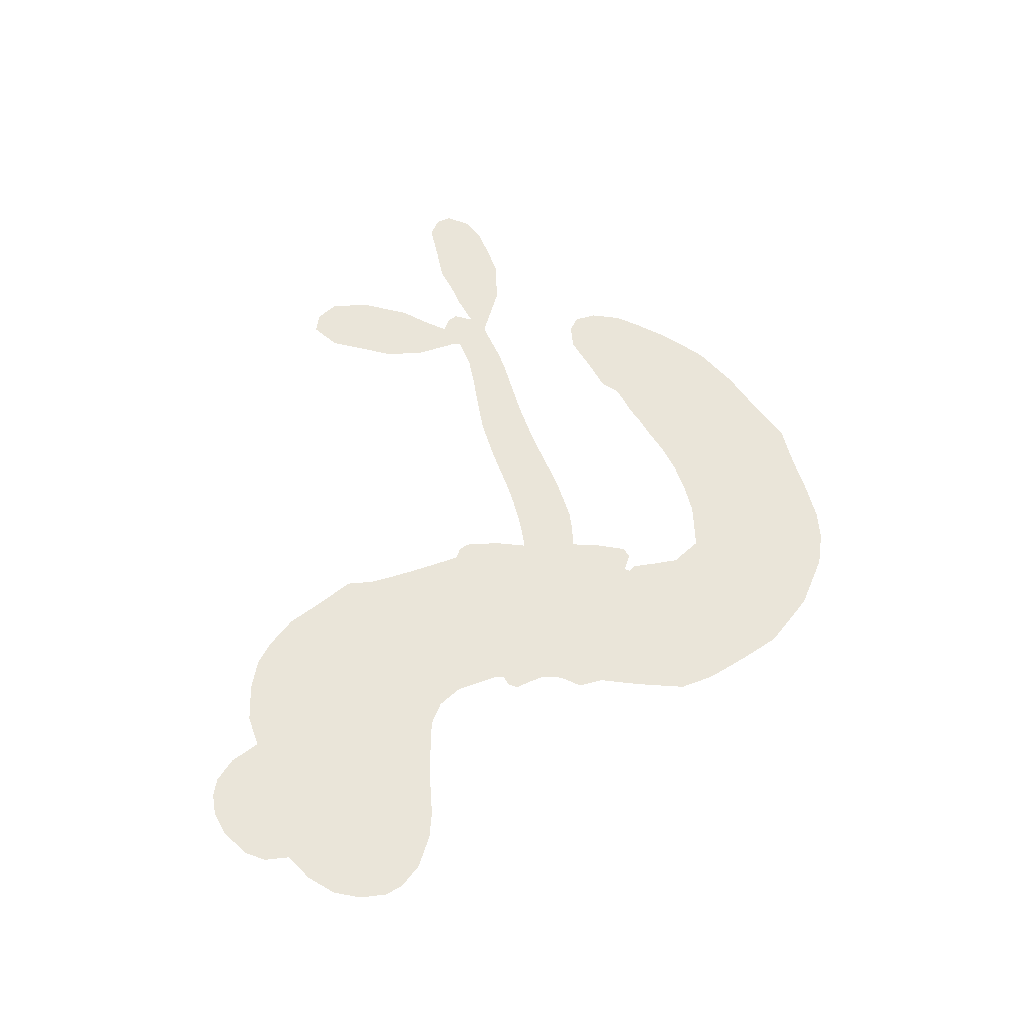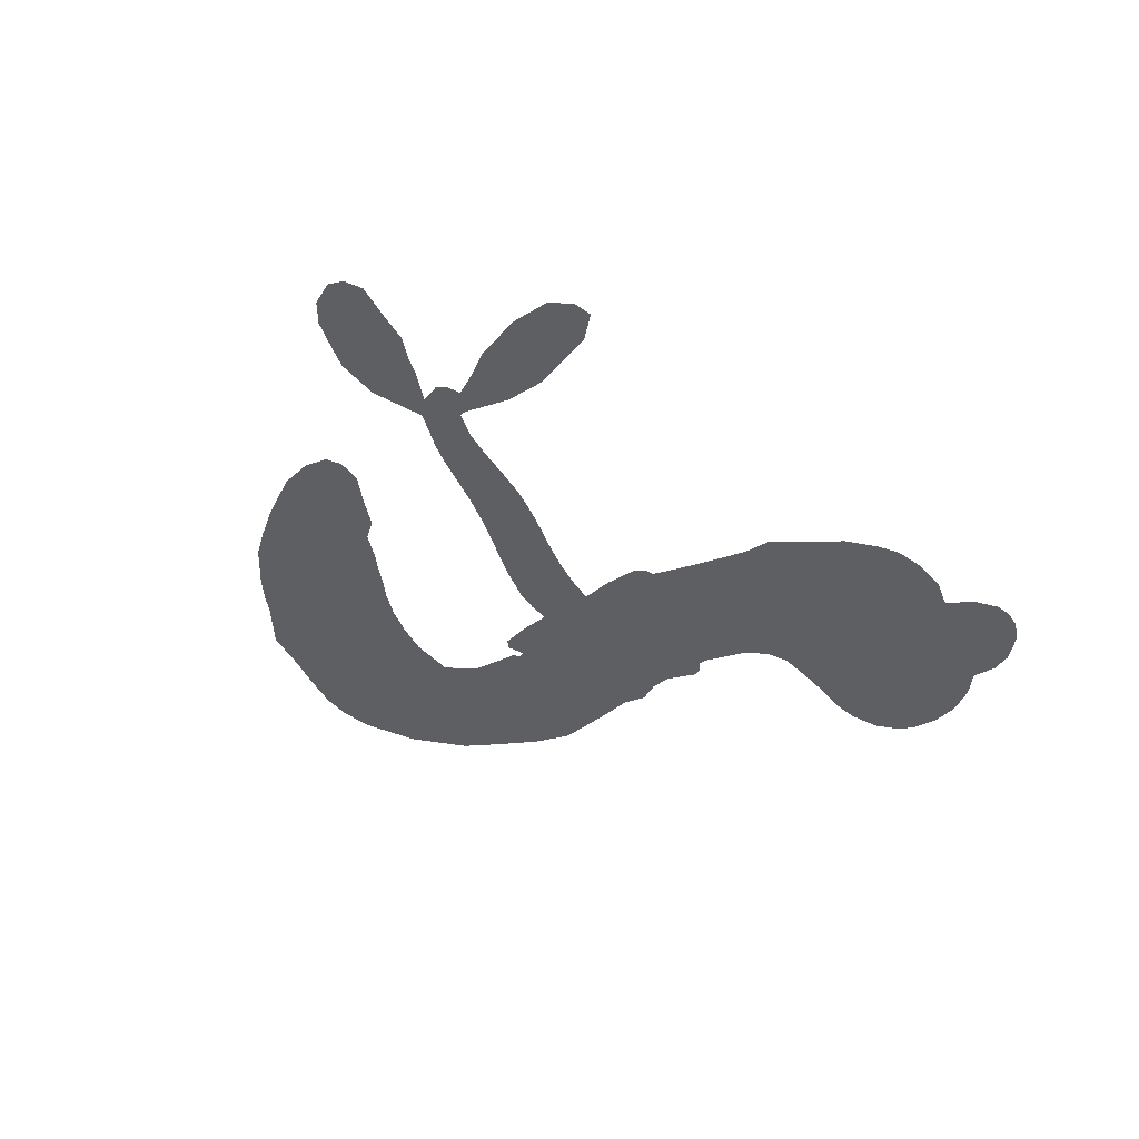
<metadata>
{"format":"obj","ext":"obj","renderer":"f3d","projection":"perspective","resolution":1024,"background":"white","views":[{"elev":58.2,"azim":-95.7,"up":"+Z"},{"elev":-40.6,"azim":123.6,"up":"+Z"}]}
</metadata>
<code>
v 78.03 1048 0.2257
v 108 1089 0.2142
v 146.6 1119 0.1893
v 146.2 1159 0.1564
v 161.7 1191 0.1258
v 201.3 1226 0
v 237.4 1241 0.102
v 270.9 1243 0.135
v 298.6 1235 0.1547
v 331.1 1209 0.1819
v 357.2 1166 0.2241
v 407.1 1178 0.2597
v 467.3 1173 0.2811
v 514.9 1160 0.2947
v 549.1 1137 0.3046
v 590.9 1098 0.3194
v 657.8 993.6 0.357
v 657.4 952.4 0.3705
v 693.1 794.9 0.4716
v 709.7 787.4 0.486
v 718 772 0.5
v 705.5 669.6 0.5272
v 978.7 721.5 0.6118
v 1174 747.3 0.6795
v 1175 757.8 0.6864
v 1162 886.9 0.7179
v 1199 989.9 0.7338
v 1237 1026 0.7382
v 1267 1017 0.741
v 1291 985.6 0.75
v 1287 922.9 0.73
v 1260 849.2 0.7164
v 1212 774.4 0.6913
v 1233 764.8 0.6867
v 1242 750.1 0.6845
v 1230 720.4 0.6806
v 1277 740.9 0.6797
v 1350 768.3 0.6797
v 1460 781.1 0.6797
v 1486 766 0.6797
v 1494 743 0.6797
v 1475 707.9 0.6797
v 1442 685.4 0.6797
v 1356 660.8 0.6797
v 1205 697.1 0.6784
v 699.4 581.1 0.5463
v 680.4 490.6 0.5748
v 664.2 482.6 0.5774
v 637.8 493.9 0.5876
v 634.1 484.9 0.6008
v 642.5 476.2 0.6103
v 647.6 399.7 0.669
v 679.6 357.5 0.7013
v 752.9 353.6 0.6935
v 931.8 411.2 0.5832
v 983 436.7 0.546
v 1030 455.9 0.5055
v 1051 482.4 0.4795
v 1150 528.1 0.3786
v 1189 528 0.324
v 1211 514.1 0.25
v 1217 479.5 0.3476
v 1206 432.4 0.4048
v 1099 283.6 0.5381
v 970.7 201.6 0.6229
v 904.5 160.3 0.662
v 837.3 149.5 0.6969
v 718.4 127.4 0.7854
v 672 128 0.8353
v 618.6 140.9 1
v 540.5 183 0.7852
v 470.2 249.9 0.7241
v 407.3 372.7 0.6592
v 393 424.5 0.64
v 420.1 564.2 0.5732
v 413.5 602 0.5548
v 432 633.7 0.5366
v 436.6 665.6 0.5138
v 421.1 711.5 0.488
v 427.6 725.8 0.4836
v 442.8 733.3 0.475
v 444.6 748 0.4601
v 426.6 814.2 0.3966
v 401.9 847 0.3579
v 367.1 865.2 0.3262
v 202.3 877.7 0.2586
v 160 885.2 0.2511
v 109.4 907.1 0.2439
v 78.77 936.4 0.2394
v 66.3 963.6 0.2368
v 65.37 1006 0.2319
v 951.1 632.8 0.5994
v 1188 741.5 0.682
v 465.5 733.9 0.4707
v 616.5 498.5 0.5938
v 644.4 438.4 0.6381
v 441.2 711 0.4874
v 687.6 765.8 0.4858
v 692.8 536.1 0.5622
v 1074 660 0.6359
v 1194 762.2 0.688
v 1139 674.5 0.6569
v 1172 686.2 0.6682
v 429.2 689.1 0.4976
v 630.5 519.3 0.5788
v 1160 826.3 0.7066
v 1211 743 0.6836
v 1184 798.8 0.6984
v 1182 490.6 0.3594
v 1456 743.3 0.6797
v 471 779.3 0.4356
v 618.8 469.8 0.6142
v 455.2 686.1 0.5014
v 121.5 971.3 0.2382
v 272.2 1190 0.1552
v 399.8 892.9 0.3324
v 715.8 719.9 0.5019
v 659.7 511.8 0.574
v 1080 728.8 0.6416
v 1129 733.8 0.6585
v 582.4 535.4 0.5787
v 635.2 788.6 0.4567
v 475.2 643.6 0.5268
v 456.3 851.8 0.378
v 650.3 554.6 0.5604
v 1177 715.7 0.6737
v 564.3 484.9 0.6088
v 1149 707.6 0.6633
v 1119 702.1 0.6528
v 459.6 593.1 0.5563
v 1090 419.3 0.4835
v 1285 664.5 0.6798
v 1242 983.1 0.7367
v 1234 811.4 0.7065
v 1404 773.9 0.6797
v 212.1 1146 0.1614
v 1106 666.1 0.6462
v 1064 446 0.4878
v 1256 694.6 0.6796
v 1035 387.1 0.5314
v 1100 503.9 0.436
v 1100 461.1 0.4558
v 493.1 1084 0.2996
v 697.1 200.7 0.7746
v 111 1016 0.2303
v 192.6 945.8 0.2508
v 233.3 1201 0.111
v 547.1 731.3 0.4757
v 578 417.1 0.6496
v 1181 938.7 0.7265
v 1200 834.2 0.709
v 176.6 1139 0.1686
v 200.6 1076 0.2103
v 203.6 1111 0.189
v 270.7 1081 0.2197
v 245.1 1117 0.1922
v 1158 356.3 0.4788
v 1139 478.7 0.4135
v 513.7 1119 0.2993
v 581.5 970.5 0.3529
v 696.1 161.4 0.8021
v 186.3 911.1 0.2536
v 279.2 874.9 0.2803
v 148.1 936.1 0.2454
v 504.5 745.2 0.4638
v 614.8 417.3 0.6517
v 602.6 361.6 0.6851
v 234 1086 0.2092
v 245.2 1023 0.2398
v 308.5 1128 0.2106
v 251.4 1156 0.1665
v 468.4 1125 0.2852
v 543.8 1076 0.3145
v 622.6 971.6 0.3597
v 776.9 136.8 0.7377
v 646.1 182.7 0.8371
v 499.3 697.9 0.4939
v 543.9 806.7 0.4282
v 280.4 1112 0.2071
v 326.6 1075 0.2406
v 623.4 1045 0.3381
v 465.3 815.7 0.4059
v 729.7 180.3 0.7629
v 756.2 239 0.7213
v 512.7 782.9 0.4387
v 602.9 1007 0.3449
v 673.4 873.3 0.4135
v 499.3 825.8 0.4069
v 577.4 1045 0.329
v 520.7 898.6 0.3697
v 601 901.3 0.3864
v 497 866.1 0.3811
v 621.8 933.9 0.3747
v 554.9 855.8 0.4007
v 456.4 916 0.3427
v 664.8 912.4 0.3907
v 463.1 883.1 0.3617
v 636.2 885.3 0.4009
v 600.2 860 0.408
v 640.5 846.4 0.4239
v 606.6 819.9 0.4322
v 682.8 834.1 0.4395
v 586.7 779.7 0.4521
v 652.7 816.7 0.4445
v 421.8 863.6 0.3566
v 585.6 505.3 0.5947
v 553.2 518.4 0.5908
v 534.6 580.3 0.5591
v 500.8 485 0.6117
v 1268 955.2 0.7369
v 1225 942.8 0.7299
v 1207 900.9 0.722
v 173.2 1003 0.2361
v 160.4 969.5 0.2418
v 630.2 697.3 0.5029
v 152.8 1074 0.211
v 325.7 926 0.2908
v 641.3 363.5 0.6893
v 630.8 297.5 0.7251
v 656.5 326.3 0.7096
v 620 330.6 0.705
v 553.6 323.5 0.7037
v 591.3 307.8 0.7171
v 695.1 271.8 0.7315
v 548.5 256.2 0.7473
v 666.6 293.7 0.7248
v 646.5 245.9 0.7615
v 708.4 316.2 0.71
v 561.5 288.3 0.7274
v 437.6 310.6 0.6901
v 597.5 255.4 0.7569
v 314.1 1170 0.1933
v 285.4 1155 0.1846
v 436.1 1150 0.2717
v 393.9 1133 0.2538
v 430.6 1107 0.2745
v 384.1 1079 0.2617
v 569.7 1118 0.3118
v 541.3 1108 0.3078
v 650.1 151.9 0.8842
v 592.7 184.5 0.8518
v 302.5 1030 0.2505
v 607.1 1072 0.3281
v 508.6 1005 0.3236
v 500 607.2 0.5464
v 493.1 560.3 0.5721
v 560.2 649.1 0.5222
v 517.5 646.4 0.5242
v 542.6 616.8 0.5395
v 585.1 585.4 0.5533
v 468.5 416.3 0.6463
v 1192 868 0.7155
v 1230 872.7 0.7185
v 1273 885.5 0.7232
v 1250 914.5 0.7269
v 139.6 997.6 0.2347
v 148.1 1036 0.2253
v 191.7 1037 0.2266
v 674.1 696.8 0.5093
v 621.4 744.4 0.4783
v 173.5 1099 0.1974
v 358.3 898.5 0.3121
v 373.1 939.7 0.3038
v 321.4 870.9 0.2987
v 242.6 917 0.2655
v 298.6 903.4 0.2851
v 276.1 944.3 0.2703
v 312.4 977.8 0.2714
v 660.7 213.7 0.7878
v 691 236.3 0.7543
v 616.6 218.9 0.7952
v 572.6 221.1 0.7847
v 739.8 281 0.7124
v 848.1 373.1 0.6428
v 746.5 316.5 0.7002
v 781.8 288.3 0.6932
v 801.5 361.4 0.6703
v 800.5 249.1 0.6962
v 789 211.6 0.7136
v 859.8 296.4 0.6548
v 782 326.1 0.6848
v 751.7 206.7 0.7373
v 815 181 0.7058
v 823.2 280.2 0.6767
v 823.9 322.3 0.666
v 868.2 189.2 0.6752
v 858.3 334.6 0.6458
v 866.7 242.2 0.6647
v 928.6 313.7 0.6146
v 830.4 222.2 0.6883
v 891.8 390.4 0.6131
v 891.1 313.7 0.6342
v 895.5 273.1 0.6426
v 905.7 348.9 0.6166
v 922.7 227 0.6397
v 957.5 357.9 0.5857
v 716.7 355.3 0.7027
v 353 1122 0.2353
v 299.8 1061 0.2374
v 270.4 1049 0.2343
v 331.9 1042 0.2548
v 360.4 1057 0.2592
v 338.9 1003 0.2708
v 420 1022 0.2913
v 367.3 1022 0.2734
v 382.3 979.1 0.2928
v 418.7 945.8 0.3173
v 421.4 913.9 0.3315
v 469.8 967.2 0.3253
v 421.8 983.3 0.3044
v 537.2 1035 0.3226
v 498.3 1044 0.3098
v 549.4 995.7 0.337
v 451.9 1062 0.291
v 465.1 1017 0.3071
v 519.1 959.2 0.3424
v 526.7 544.6 0.5786
v 497.4 522.7 0.5919
v 404.8 494 0.6113
v 455 536.5 0.5866
v 412.1 529.3 0.5936
v 437.3 505.5 0.6036
v 435.5 454.7 0.628
v 563.3 562.8 0.5663
v 612.1 556.8 0.5645
v 628 596.8 0.5454
v 429.6 406.6 0.6483
v 512.5 301 0.7103
v 114.7 1054 0.2217
v 680.6 731.1 0.4951
v 582.5 744.3 0.472
v 550.9 768.2 0.4535
v 583.6 699.6 0.4968
v 652.8 760.4 0.4769
v 240.2 877 0.2675
v 338.4 952.1 0.2876
v 281.5 1005 0.2543
v 247.2 981.7 0.2533
v 212.6 1005 0.2406
v 907.4 194.2 0.6543
v 944.4 270 0.6182
v 352.1 1091 0.2449
v 419 1076 0.2761
v 490.6 934.4 0.3446
v 474.9 455.8 0.6271
v 522.3 424.6 0.6437
v 398.8 459.1 0.6271
v 663.5 586.6 0.5475
v 683.1 628 0.5353
v 595.1 624.7 0.5342
v 637.8 644.5 0.5264
v 647.3 725.1 0.4925
v 542.8 689.2 0.4999
v 231.4 951.7 0.2572
v 966 239 0.6153
v 1038 238.6 0.5793
v 1013 300.1 0.5739
v 1005 219.1 0.6006
v 1007 258.2 0.5895
v 1047 281.1 0.5625
v 980.6 279.9 0.5968
v 978.9 320.9 0.5858
v 1058 337.1 0.538
v 1001 360.1 0.561
v 999 398.8 0.5482
v 1022 422 0.525
v 957.8 423 0.5649
v 830.8 595.1 0.5668
v 836 687.9 0.5732
v 667.4 660.7 0.5228
v 603 663.8 0.5162
v 1077 308.7 0.5385
v 1107 359.8 0.5021
v 1129 319.2 0.5102
v 1136 427 0.4493
v 969.5 388.4 0.569
v 765.7 580.2 0.5522
v 1116 396.5 0.4787
v 1183 394.7 0.4437
v 1150 393.3 0.4618
v 1171 429.6 0.4252
v 769.6 675.1 0.5547
v 710.7 636.4 0.5374
v 737.5 671.2 0.5441
v 1410 723.7 0.6797
v 1380 745 0.6797
v 1332 711.9 0.6797
v 1399 672.8 0.6797
v 1374 703.8 0.6797
v 199.9 1183 0.1157
v 586.4 452.7 0.6274
v 548 451.3 0.6288
v 561.7 892.4 0.3826
v 573.4 930.9 0.3671
v 571.2 826.5 0.4213
v 505.2 216.3 0.7518
v 508.9 254.3 0.7348
v 925 376.6 0.5978
v 464 359.6 0.6725
v 510.2 346.8 0.685
v 551.4 372.2 0.6748
v 493.6 383.7 0.6639
v 579.5 385.9 0.6685
v 524.2 392.5 0.6614
v 1024 334.6 0.5572
v 1074 380 0.5116
v 1057 411.8 0.5075
v 757.9 628.2 0.5506
v 732 578.7 0.5468
v 793.7 612.9 0.5592
v 802.9 680.7 0.564
v 891.5 614.2 0.5828
v 822.5 639.9 0.5674
v 861.4 604.5 0.5747
v 905.4 706.1 0.5922
v 865 652.6 0.5786
v 903.3 658.7 0.5888
v 870.2 697 0.5826
v 921.3 623.9 0.591
v 1313 752.3 0.6797
v 1294 703.7 0.6797
v 1321 662.5 0.6797
v 537 928.9 0.3594
v 422.1 341.6 0.6737
v 475.6 320.5 0.6931
v 453.7 280 0.7075
v 487.1 281.1 0.7149
v 732.9 612.7 0.545
v 1030 725.8 0.6259
v 1059 698.4 0.6334
v 1011 647.7 0.6169
v 1042 653.8 0.6262
v 1019 687.5 0.6213
v 983.6 678.6 0.6111
v 941.7 714.4 0.6019
v 935.9 673 0.5981
v 775.3 179.8 0.7309
v 744 151.1 0.7601
f 112 206 391
f 186 160 174
f 75 130 76
f 203 122 201
f 105 121 206
f 45 107 93
f 51 50 112
f 123 78 77
f 89 88 114
f 125 118 99
f 1 91 145
f 162 164 87
f 25 108 106
f 43 42 110
f 80 79 97
f 126 93 24
f 58 138 142
f 179 299 180
f 128 129 102
f 105 125 325
f 52 166 167
f 143 159 172
f 240 176 70
f 142 138 131
f 176 240 161
f 223 231 219
f 59 158 109
f 95 112 50
f 117 21 98
f 113 94 97
f 97 104 113
f 104 78 113
f 349 383 22
f 166 112 391
f 105 95 49
f 74 73 327
f 51 112 96
f 82 94 111
f 107 34 101
f 52 218 53
f 323 345 322
f 203 260 122
f 90 89 114
f 167 221 218
f 145 256 257
f 91 90 114
f 298 232 170
f 98 19 334
f 282 183 437
f 77 76 130
f 4 3 152
f 152 5 4
f 56 365 366
f 45 126 103
f 115 9 8
f 8 7 147
f 45 139 36
f 106 151 252
f 147 7 6
f 381 158 375
f 114 145 91
f 246 208 245
f 136 154 156
f 10 9 115
f 19 122 334
f 205 83 124
f 17 174 18
f 84 205 116
f 165 111 94
f 182 83 111
f 162 146 164
f 239 15 159
f 206 207 127
f 129 137 102
f 236 234 235
f 350 250 326
f 172 159 14
f 180 302 342
f 126 45 93
f 322 318 320
f 239 238 15
f 211 150 212
f 5 152 390
f 136 152 154
f 25 93 101
f 31 30 210
f 107 45 36
f 124 192 197
f 161 183 144
f 119 430 137
f 120 119 129
f 296 364 376
f 359 361 355
f 287 274 285
f 363 373 406
f 276 285 281
f 50 49 95
f 53 218 220
f 275 54 297
f 49 48 118
f 126 128 103
f 274 287 294
f 58 57 138
f 78 123 113
f 407 406 131
f 118 105 49
f 375 158 142
f 68 161 69
f 61 109 62
f 421 139 132
f 109 60 59
f 166 52 96
f 423 394 160
f 60 109 61
f 348 349 351
f 85 84 116
f 141 58 142
f 162 87 86
f 43 110 385
f 134 32 151
f 386 385 135
f 110 42 41
f 110 135 385
f 102 103 128
f 57 366 407
f 40 110 41
f 40 39 110
f 421 387 420
f 119 137 129
f 141 158 59
f 37 36 139
f 105 206 95
f 47 118 48
f 94 81 97
f 95 206 112
f 430 433 432
f 432 100 430
f 413 416 369
f 82 81 94
f 177 165 94
f 98 20 19
f 98 21 20
f 97 79 104
f 63 62 109
f 108 151 106
f 117 330 259
f 210 133 211
f 93 107 101
f 83 82 111
f 259 22 117
f 348 99 46
f 47 99 118
f 24 93 25
f 132 139 45
f 35 34 107
f 126 24 128
f 101 34 33
f 118 125 105
f 130 123 77
f 115 8 147
f 128 24 120
f 108 101 33
f 27 133 28
f 108 33 134
f 255 253 254
f 185 111 165
f 28 133 29
f 133 30 29
f 129 128 120
f 110 39 135
f 159 15 14
f 145 114 256
f 193 160 394
f 101 108 25
f 389 388 385
f 36 35 107
f 168 154 153
f 81 80 97
f 372 373 363
f 151 108 134
f 214 114 164
f 145 257 329
f 163 265 335
f 179 233 171
f 390 6 5
f 147 390 171
f 113 123 177
f 177 123 248
f 209 346 392
f 397 396 225
f 261 154 152
f 27 150 211
f 253 252 151
f 152 136 390
f 3 2 216
f 168 169 300
f 261 152 3
f 168 156 154
f 261 153 154
f 234 236 172
f 179 156 155
f 147 171 115
f 64 374 372
f 375 380 381
f 141 142 158
f 142 131 375
f 172 14 13
f 143 173 239
f 308 205 197
f 196 198 187
f 283 175 67
f 161 144 176
f 264 266 163
f 214 146 213
f 85 262 264
f 262 85 116
f 114 88 164
f 87 164 88
f 177 94 113
f 332 148 331
f 112 166 96
f 166 149 403
f 346 209 345
f 223 219 221
f 169 168 153
f 155 156 168
f 265 162 86
f 162 265 146
f 179 180 170
f 11 10 232
f 136 156 171
f 171 156 179
f 12 234 13
f 172 13 234
f 173 311 189
f 189 311 313
f 16 173 189
f 200 198 199
f 288 280 284
f 183 282 144
f 270 184 224
f 70 176 241
f 245 248 123
f 148 165 177
f 188 194 192
f 188 182 185
f 179 155 299
f 179 170 233
f 299 300 242
f 301 302 180
f 188 192 124
f 17 181 186
f 83 182 124
f 438 161 68
f 437 283 279
f 288 290 286
f 220 226 228
f 332 165 148
f 188 185 178
f 17 186 174
f 189 186 181
f 174 193 18
f 185 182 111
f 202 187 200
f 182 188 124
f 16 189 243
f 311 173 312
f 189 313 186
f 194 190 192
f 18 193 196
f 194 188 178
f 190 195 197
f 160 193 174
f 198 196 193
f 122 204 201
f 393 194 199
f 160 313 316
f 304 314 343
f 190 197 192
f 198 193 191
f 197 195 308
f 199 191 393
f 198 191 199
f 395 194 178
f 198 200 187
f 201 200 199
f 204 19 202
f 395 199 194
f 201 395 203
f 332 178 185
f 204 202 200
f 260 331 333
f 201 204 200
f 19 204 122
f 83 205 84
f 197 205 124
f 207 206 121
f 206 127 391
f 324 317 207
f 130 320 246
f 250 350 249
f 123 130 245
f 127 207 209
f 207 121 324
f 30 133 210
f 133 27 211
f 150 26 212
f 210 211 255
f 252 212 26
f 253 255 212
f 146 354 339
f 258 153 216
f 146 214 164
f 256 214 213
f 353 247 333
f 348 46 349
f 2 1 329
f 216 257 258
f 307 263 308
f 354 267 338
f 52 167 218
f 221 220 218
f 221 167 223
f 269 270 227
f 219 226 220
f 53 220 228
f 167 222 223
f 219 220 221
f 402 400 404
f 328 225 229
f 222 229 223
f 269 227 271
f 226 227 224
f 224 273 228
f 397 72 396
f 71 70 241
f 227 226 219
f 226 224 228
f 223 229 231
f 144 269 176
f 273 224 184
f 297 53 228
f 399 251 327
f 231 229 225
f 400 402 399
f 426 427 425
f 71 241 272
f 219 231 227
f 10 115 232
f 233 115 171
f 170 232 233
f 115 233 232
f 11 235 12
f 234 12 235
f 11 232 298
f 236 143 172
f 235 11 298
f 235 237 343
f 299 301 180
f 237 302 304
f 143 239 159
f 173 16 238
f 173 238 239
f 70 69 240
f 161 240 69
f 176 269 271
f 271 231 272
f 338 268 337
f 262 263 217
f 314 312 143
f 189 181 243
f 316 313 244
f 246 245 130
f 249 248 245
f 319 322 321
f 318 207 317
f 250 249 208
f 215 260 333
f 249 245 208
f 248 247 353
f 250 208 324
f 247 248 249
f 325 250 324
f 325 326 250
f 230 399 424
f 400 222 401
f 106 252 26
f 253 151 32
f 255 254 31
f 212 252 253
f 210 255 31
f 253 32 254
f 212 255 211
f 214 256 114
f 257 256 213
f 257 213 258
f 216 2 329
f 339 258 213
f 169 153 258
f 330 117 98
f 326 351 350
f 331 260 203
f 259 330 352
f 3 216 261
f 153 261 216
f 263 262 116
f 266 264 262
f 310 304 305
f 301 242 303
f 265 266 267
f 266 262 217
f 267 266 217
f 265 163 266
f 268 267 217
f 268 338 267
f 263 336 217
f 268 303 337
f 270 269 144
f 227 231 271
f 270 144 282
f 227 270 224
f 272 231 225
f 176 271 241
f 272 225 396
f 241 271 272
f 184 278 276
f 228 273 275
f 276 284 285
f 285 274 277
f 273 276 275
f 284 276 278
f 184 276 273
f 54 275 281
f 175 283 437
f 276 281 275
f 279 184 282
f 278 184 279
f 437 279 282
f 290 288 284
f 376 398 296
f 277 54 281
f 282 184 270
f 438 183 161
f 66 286 67
f 67 286 283
f 279 290 278
f 284 280 285
f 285 280 287
f 277 281 285
f 340 65 295
f 278 290 284
f 292 287 280
f 294 287 292
f 340 286 66
f 341 293 295
f 292 280 293
f 358 359 355
f 279 283 290
f 286 290 283
f 293 280 288
f 291 294 398
f 294 292 289
f 295 293 288
f 289 292 293
f 294 289 296
f 294 291 274
f 340 288 286
f 293 341 289
f 361 362 341
f 365 376 364
f 342 170 180
f 275 297 228
f 237 235 298
f 300 299 155
f 301 299 242
f 168 300 155
f 337 300 169
f 242 337 303
f 342 302 237
f 305 301 303
f 311 312 244
f 336 303 268
f 307 310 306
f 301 305 302
f 305 303 306
f 303 336 306
f 304 302 305
f 307 306 263
f 305 306 310
f 308 263 116
f 307 195 309
f 308 116 205
f 195 307 308
f 309 344 316
f 309 244 315
f 307 309 310
f 315 310 309
f 312 173 143
f 313 311 244
f 314 143 236
f 315 312 314
f 244 309 316
f 186 313 160
f 343 314 236
f 315 314 304
f 315 304 310
f 244 312 315
f 344 309 195
f 393 394 423
f 208 246 317
f 318 317 246
f 75 320 130
f 207 318 209
f 323 251 345
f 320 318 246
f 320 321 322
f 322 319 323
f 320 75 321
f 318 322 209
f 347 74 323
f 327 323 74
f 317 324 208
f 325 324 121
f 105 325 121
f 326 325 125
f 348 326 125
f 350 247 249
f 230 425 399
f 323 327 251
f 427 397 328
f 73 399 327
f 145 329 1
f 216 329 257
f 334 330 98
f 215 352 260
f 332 331 203
f 331 148 333
f 178 332 203
f 332 185 165
f 353 333 148
f 371 247 350
f 122 260 334
f 334 260 352
f 336 263 306
f 265 86 335
f 268 217 336
f 300 337 242
f 337 169 338
f 169 258 339
f 265 354 146
f 146 339 213
f 169 339 338
f 65 340 66
f 288 340 295
f 65 355 295
f 341 295 355
f 237 298 342
f 170 342 298
f 235 343 236
f 304 343 237
f 195 190 344
f 423 344 190
f 346 345 251
f 322 345 209
f 399 425 400
f 391 392 149
f 99 348 125
f 323 319 347
f 413 410 368
f 259 370 22
f 215 351 370
f 326 348 351
f 371 333 247
f 370 351 349
f 371 215 333
f 259 352 215
f 334 352 330
f 148 177 353
f 248 353 177
f 267 354 265
f 339 354 338
f 360 363 357
f 289 341 362
f 357 359 360
f 358 356 359
f 364 140 365
f 360 359 356
f 355 65 358
f 361 359 357
f 356 64 360
f 364 405 140
f 361 357 362
f 355 361 341
f 357 363 405
f 289 362 296
f 360 64 372
f 374 157 373
f 296 362 364
f 362 357 405
f 366 365 140
f 398 376 55
f 366 140 407
f 56 366 57
f 417 415 418
f 365 56 367
f 428 384 383
f 22 370 349
f 215 370 259
f 350 351 371
f 215 371 351
f 373 157 380
f 363 360 372
f 378 375 131
f 373 378 406
f 372 374 373
f 381 380 379
f 365 367 376
f 55 376 367
f 377 410 408
f 46 383 349
f 406 378 131
f 373 380 378
f 63 381 379
f 380 375 378
f 157 379 380
f 63 109 381
f 158 381 109
f 408 382 384
f 22 383 384
f 386 135 38
f 377 408 428
f 428 46 409
f 385 386 389
f 387 386 38
f 389 44 388
f 421 420 37
f 422 44 387
f 386 387 389
f 43 385 388
f 44 389 387
f 171 390 136
f 6 390 147
f 392 391 127
f 166 391 149
f 209 392 127
f 149 392 346
f 394 393 191
f 190 194 393
f 193 394 191
f 423 160 316
f 203 395 178
f 199 395 201
f 272 396 71
f 222 328 229
f 328 397 225
f 291 398 55
f 294 296 398
f 400 328 222
f 401 222 167
f 399 402 251
f 167 403 401
f 404 149 346
f 404 400 401
f 346 251 402
f 166 403 167
f 404 403 149
f 404 401 403
f 346 402 404
f 140 405 363
f 362 405 364
f 407 131 138
f 363 406 140
f 407 138 57
f 140 406 407
f 410 377 368
f 413 411 410
f 428 408 384
f 382 408 410
f 413 414 416
f 382 410 411
f 369 411 413
f 416 414 412
f 436 434 435
f 413 368 414
f 417 416 412
f 92 436 419
f 418 369 416
f 417 419 436
f 139 421 37
f 417 418 416
f 417 412 419
f 387 38 420
f 422 421 132
f 344 423 316
f 421 422 387
f 393 423 190
f 72 397 427
f 399 73 424
f 400 425 328
f 425 427 328
f 425 230 426
f 72 427 426
f 46 428 383
f 377 428 409
f 119 429 430
f 137 430 100
f 432 433 431
f 429 23 433
f 434 431 433
f 433 430 429
f 434 433 23
f 415 417 436
f 92 431 434
f 434 436 92
f 434 23 435
f 415 436 435
f 437 183 438
f 68 175 438
f 437 438 175

</code>
